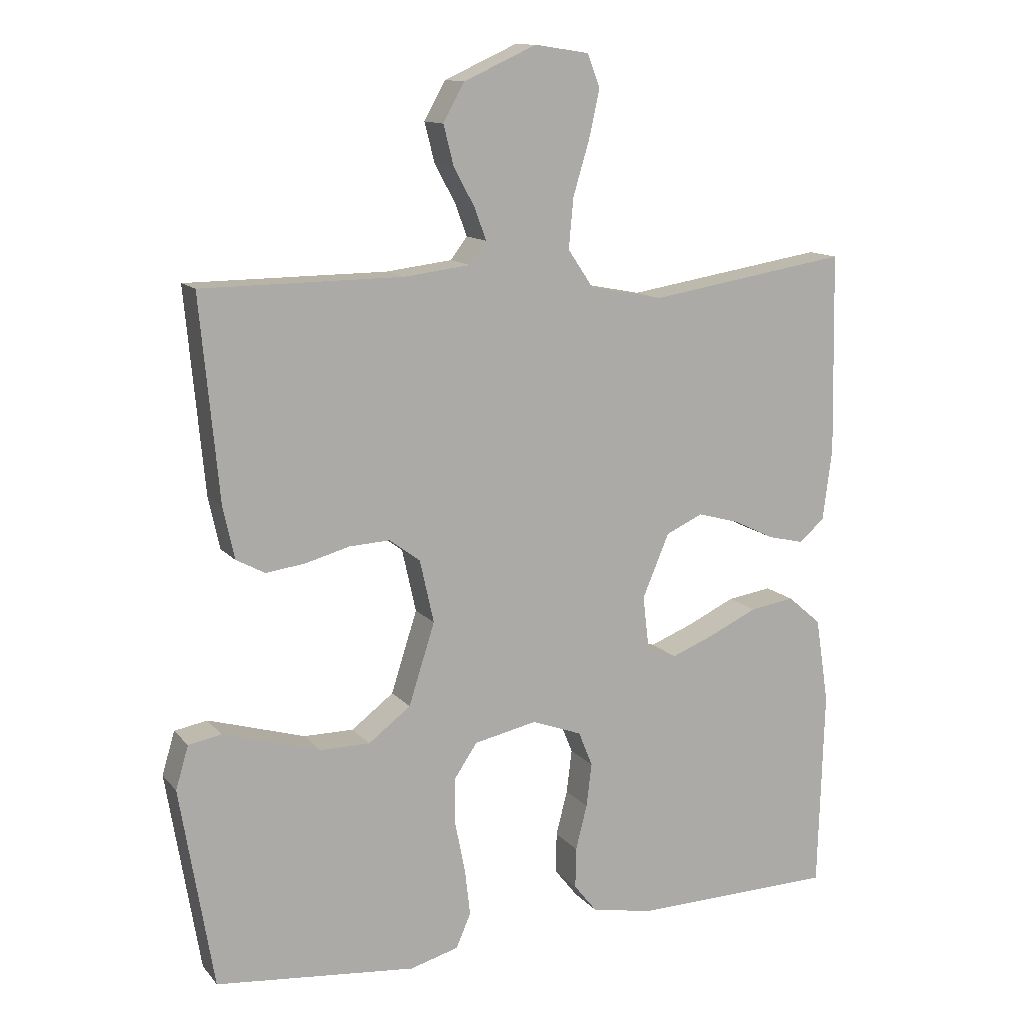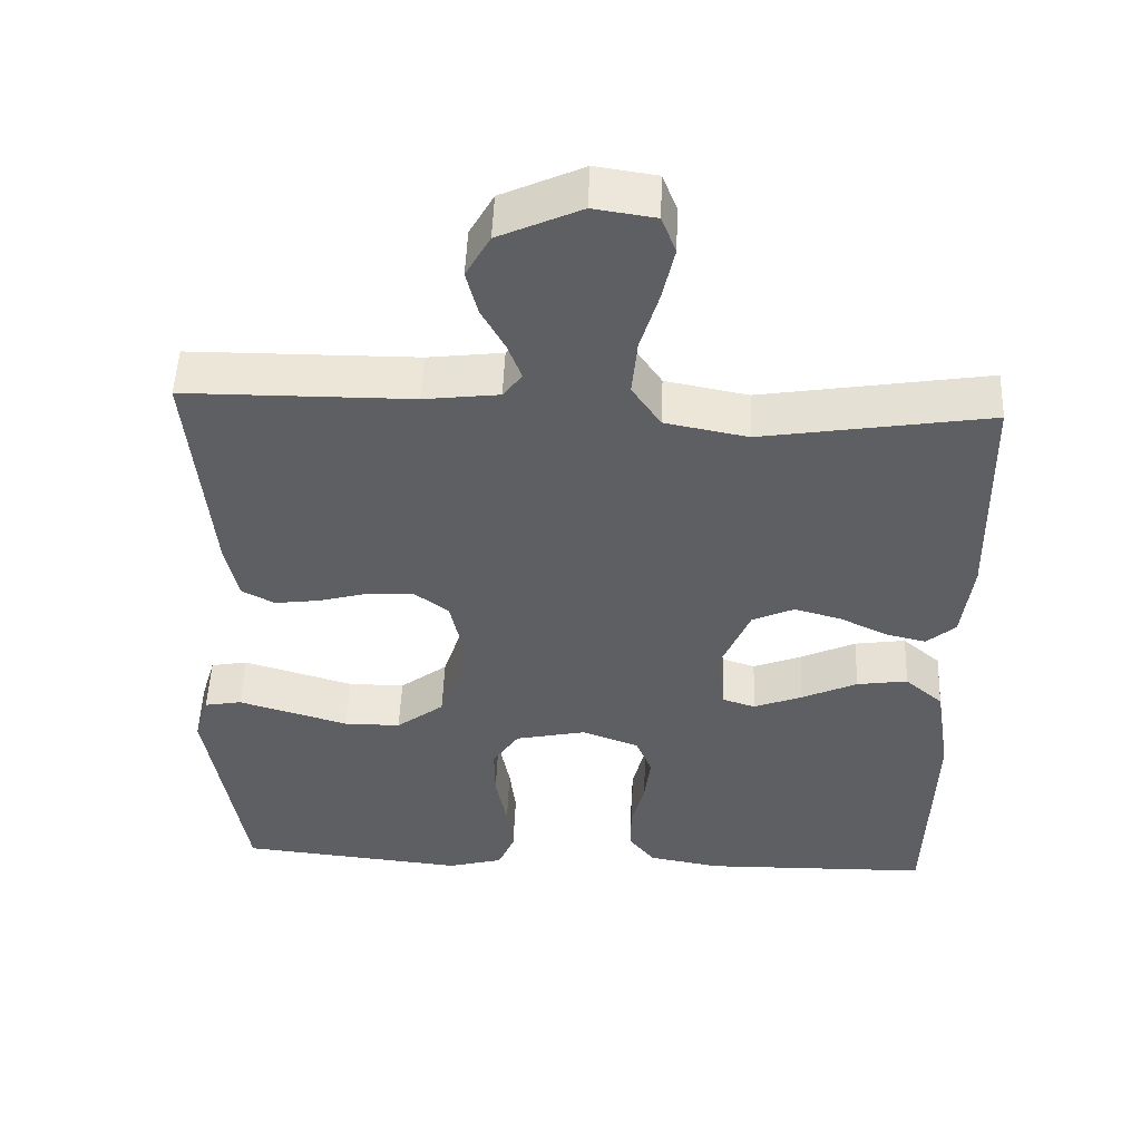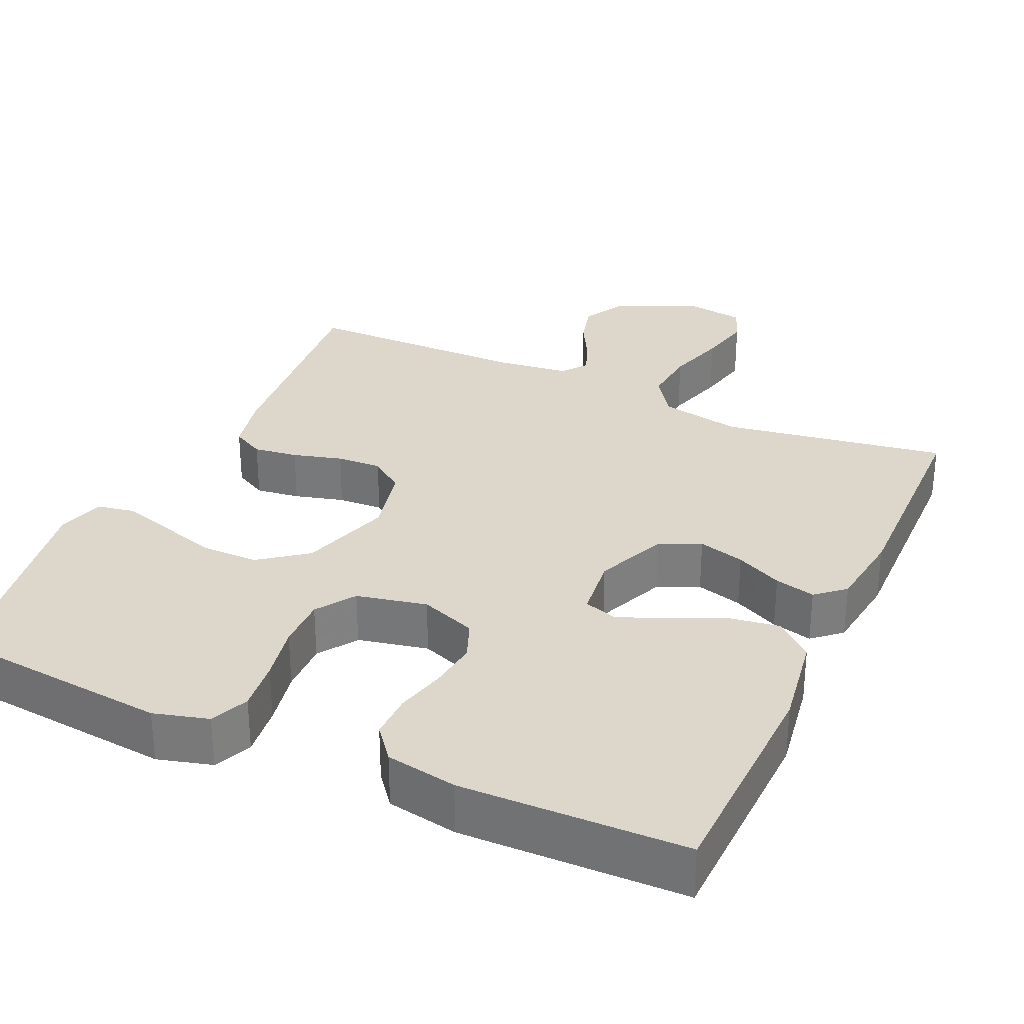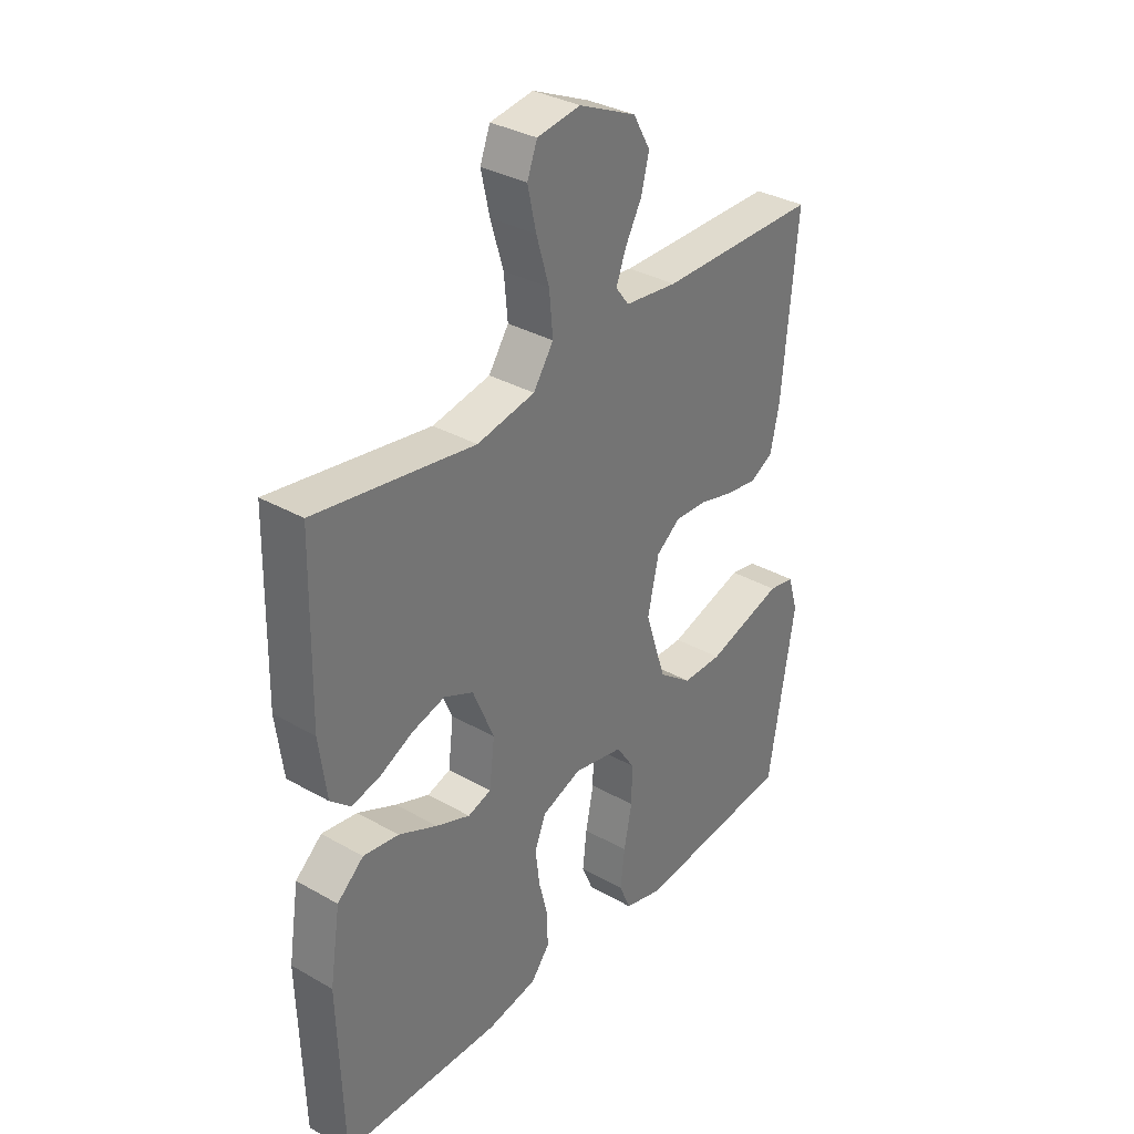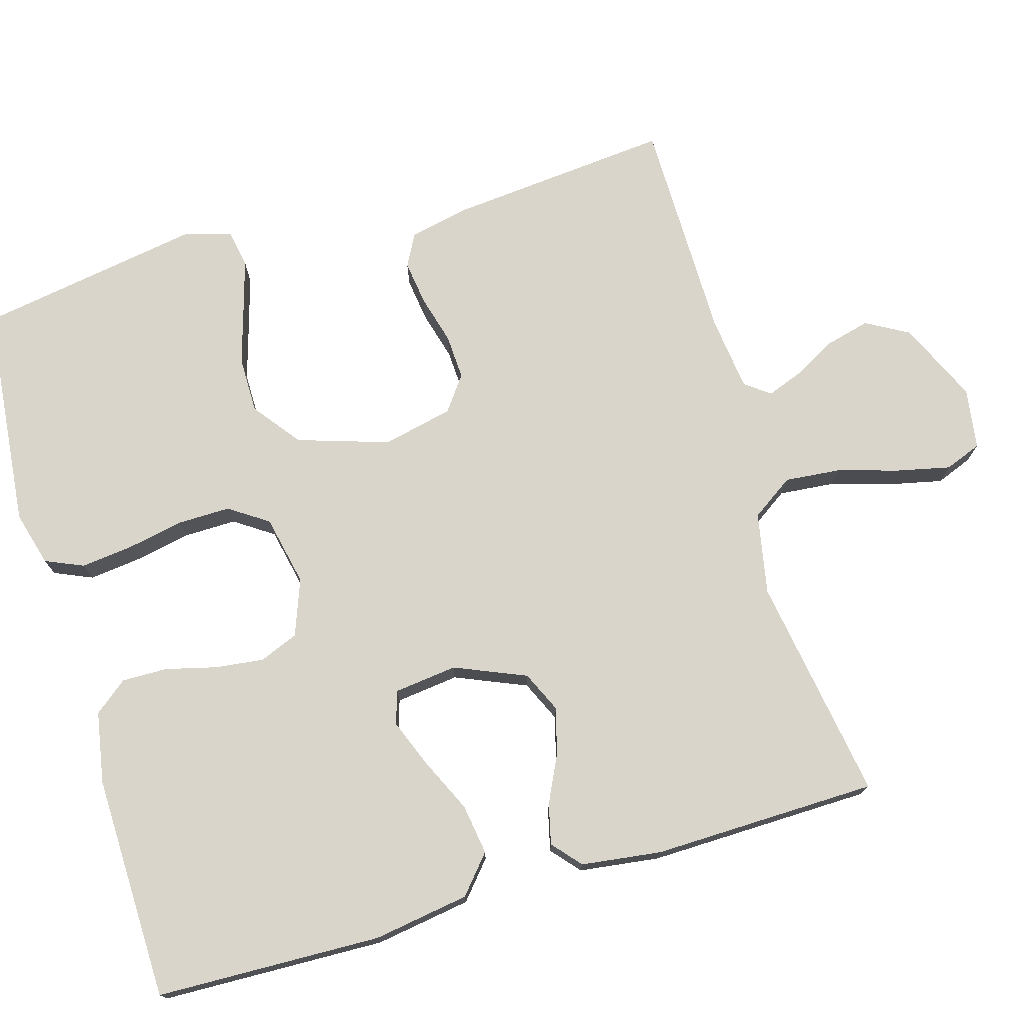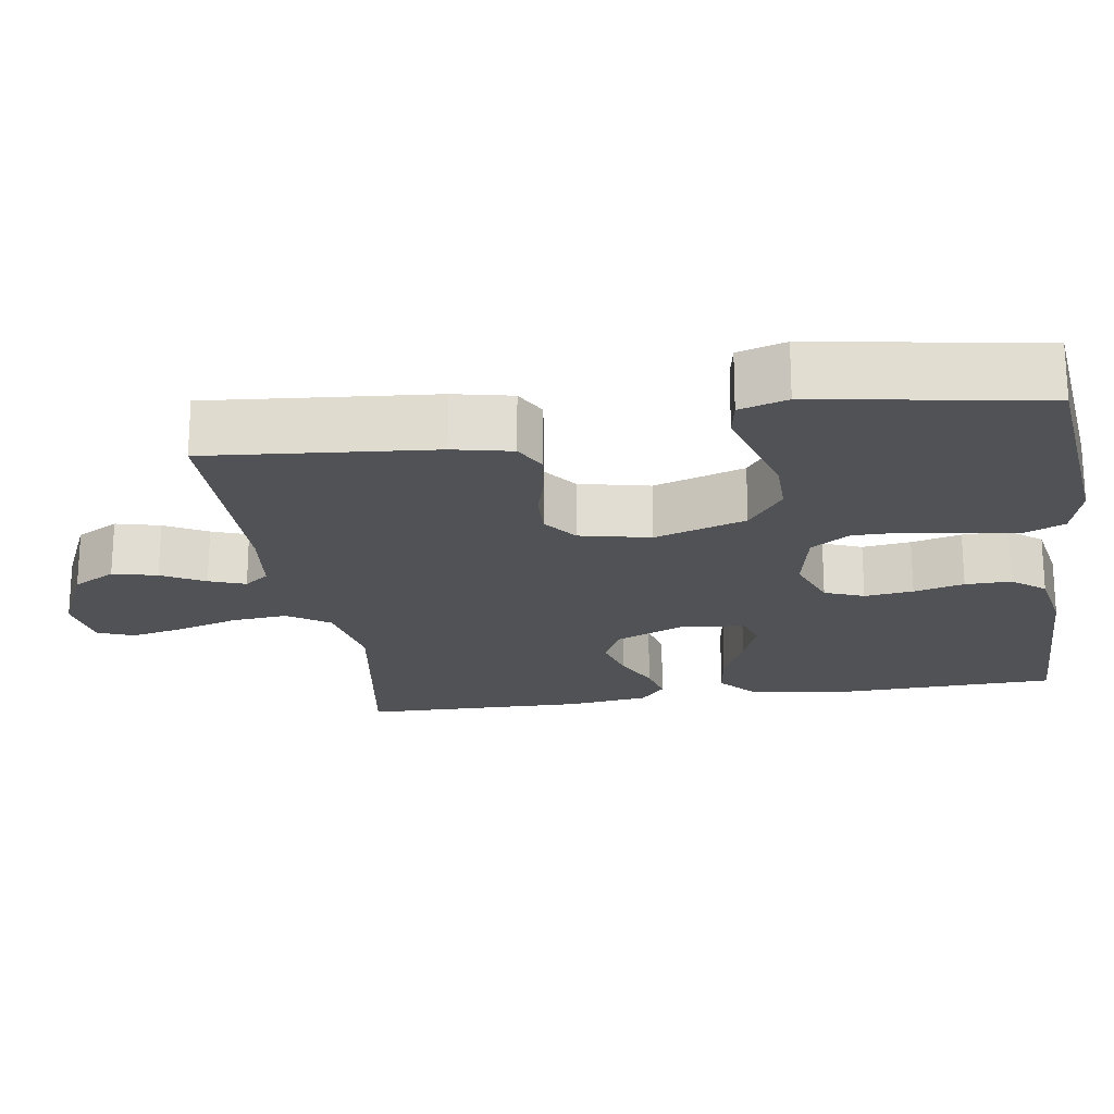
<metadata>
{"format":"obj","ext":"obj","renderer":"f3d","projection":"perspective","resolution":1024,"background":"white","views":[{"elev":12.5,"azim":155.9,"up":"+Z"},{"elev":50.6,"azim":-177.7,"up":"+Z"},{"elev":30.8,"azim":-155.6,"up":"+Y"},{"elev":33.9,"azim":-52.4,"up":"+Z"},{"elev":74.6,"azim":-106.3,"up":"+Y"},{"elev":-20.9,"azim":98.9,"up":"+Y"}]}
</metadata>
<code>
v -0.5 0.07 -0.5
v -0.509 0.07 -0.2
v -0.489 0.07 -0.072
v -0.439 0.07 -0.029
v -0.372 0.07 -0.039
v -0.299 0.07 -0.073
v -0.235 0.07 -0.098
v -0.191 0.07 -0.084
v -0.181 0.07 0
v -0.221 0.07 0.095
v -0.276 0.07 0.12
v -0.338 0.07 0.103
v -0.4 0.07 0.073
v -0.454 0.07 0.06
v -0.492 0.07 0.093
v -0.506 0.07 0.2
v -0.5 0.07 0.5
v -0.2 0.07 0.452
v -0.091 0.07 0.473
v -0.053 0.07 0.529
v -0.06 0.07 0.604
v -0.084 0.07 0.684
v -0.1 0.07 0.756
v -0.081 0.07 0.805
v 0 0.07 0.817
v 0.108 0.07 0.768
v 0.14 0.07 0.711
v 0.125 0.07 0.652
v 0.094 0.07 0.595
v 0.076 0.07 0.547
v 0.101 0.07 0.514
v 0.2 0.07 0.502
v 0.5 0.07 0.5
v 0.472 0.07 0.2
v 0.455 0.07 0.122
v 0.412 0.07 0.099
v 0.353 0.07 0.107
v 0.287 0.07 0.125
v 0.227 0.07 0.128
v 0.181 0.07 0.094
v 0.16 0.07 0
v 0.199 0.07 -0.122
v 0.262 0.07 -0.17
v 0.337 0.07 -0.17
v 0.414 0.07 -0.147
v 0.482 0.07 -0.127
v 0.531 0.07 -0.136
v 0.55 0.07 -0.2
v 0.5 0.07 -0.5
v 0.2 0.07 -0.53
v 0.127 0.07 -0.51
v 0.105 0.07 -0.459
v 0.113 0.07 -0.39
v 0.128 0.07 -0.314
v 0.129 0.07 -0.244
v 0.094 0.07 -0.192
v 0 0.07 -0.172
v -0.075 0.07 -0.2
v -0.096 0.07 -0.252
v -0.088 0.07 -0.317
v -0.071 0.07 -0.384
v -0.07 0.07 -0.445
v -0.105 0.07 -0.489
v -0.2 0.07 -0.506
v -0.5 0 -0.5
v -0.509 0 -0.2
v -0.489 0 -0.072
v -0.439 0 -0.029
v -0.372 0 -0.039
v -0.299 0 -0.073
v -0.235 0 -0.098
v -0.191 0 -0.084
v -0.181 0 0
v -0.221 0 0.095
v -0.276 0 0.12
v -0.338 0 0.103
v -0.4 0 0.073
v -0.454 0 0.06
v -0.492 0 0.093
v -0.506 0 0.2
v -0.5 0 0.5
v -0.2 0 0.452
v -0.091 0 0.473
v -0.053 0 0.529
v -0.06 0 0.604
v -0.084 0 0.684
v -0.1 0 0.756
v -0.081 0 0.805
v 0 0 0.817
v 0.108 0 0.768
v 0.14 0 0.711
v 0.125 0 0.652
v 0.094 0 0.595
v 0.076 0 0.547
v 0.101 0 0.514
v 0.2 0 0.502
v 0.5 0 0.5
v 0.472 0 0.2
v 0.455 0 0.122
v 0.412 0 0.099
v 0.353 0 0.107
v 0.287 0 0.125
v 0.227 0 0.128
v 0.181 0 0.094
v 0.16 0 0
v 0.199 0 -0.122
v 0.262 0 -0.17
v 0.337 0 -0.17
v 0.414 0 -0.147
v 0.482 0 -0.127
v 0.531 0 -0.136
v 0.55 0 -0.2
v 0.5 0 -0.5
v 0.2 0 -0.53
v 0.127 0 -0.51
v 0.105 0 -0.459
v 0.113 0 -0.39
v 0.128 0 -0.314
v 0.129 0 -0.244
v 0.094 0 -0.192
v 0 0 -0.172
v -0.075 0 -0.2
v -0.096 0 -0.252
v -0.088 0 -0.317
v -0.071 0 -0.384
v -0.07 0 -0.445
v -0.105 0 -0.489
v -0.2 0 -0.506
f 60 61 62 63
f 59 60 63 64
f 58 59 64 1
f 51 52 53 54
f 51 54 55
f 50 51 55
f 49 50 55
f 48 49 55 56
f 44 45 46 47
f 44 47 48
f 43 44 48 56
f 35 36 37 38
f 35 38 39
f 32 33 34 35
f 31 32 35 39
f 30 31 39 40
f 26 27 28 29
f 26 29 30
f 25 26 30
f 21 22 23 24
f 21 24 25 30
f 15 16 17 18
f 15 18 19
f 12 13 14 15
f 11 12 15 19
f 10 11 19 20
f 3 4 5 6
f 3 6 7
f 58 1 2 3
f 57 58 3 7
f 42 43 56 57
f 41 42 57 7
f 20 21 30 40
f 9 10 20 40
f 8 9 40 41
f 7 8 41
f 127 126 125 124
f 128 127 124 123
f 65 128 123 122
f 118 117 116 115
f 119 118 115
f 119 115 114
f 119 114 113
f 120 119 113 112
f 111 110 109 108
f 112 111 108
f 120 112 108 107
f 102 101 100 99
f 103 102 99
f 99 98 97 96
f 103 99 96 95
f 104 103 95 94
f 93 92 91 90
f 94 93 90
f 94 90 89
f 88 87 86 85
f 94 89 88 85
f 82 81 80 79
f 83 82 79
f 79 78 77 76
f 83 79 76 75
f 84 83 75 74
f 70 69 68 67
f 71 70 67
f 67 66 65 122
f 71 67 122 121
f 121 120 107 106
f 71 121 106 105
f 104 94 85 84
f 104 84 74 73
f 105 104 73 72
f 105 72 71
f 1 65 66 2
f 2 66 67 3
f 3 67 68 4
f 4 68 69 5
f 5 69 70 6
f 6 70 71 7
f 7 71 72 8
f 8 72 73 9
f 9 73 74 10
f 10 74 75 11
f 11 75 76 12
f 12 76 77 13
f 13 77 78 14
f 14 78 79 15
f 15 79 80 16
f 16 80 81 17
f 17 81 82 18
f 18 82 83 19
f 19 83 84 20
f 20 84 85 21
f 21 85 86 22
f 22 86 87 23
f 23 87 88 24
f 24 88 89 25
f 25 89 90 26
f 26 90 91 27
f 27 91 92 28
f 28 92 93 29
f 29 93 94 30
f 30 94 95 31
f 31 95 96 32
f 32 96 97 33
f 33 97 98 34
f 34 98 99 35
f 35 99 100 36
f 36 100 101 37
f 37 101 102 38
f 38 102 103 39
f 39 103 104 40
f 40 104 105 41
f 41 105 106 42
f 42 106 107 43
f 43 107 108 44
f 44 108 109 45
f 45 109 110 46
f 46 110 111 47
f 47 111 112 48
f 48 112 113 49
f 49 113 114 50
f 50 114 115 51
f 51 115 116 52
f 52 116 117 53
f 53 117 118 54
f 54 118 119 55
f 55 119 120 56
f 56 120 121 57
f 57 121 122 58
f 58 122 123 59
f 59 123 124 60
f 60 124 125 61
f 61 125 126 62
f 62 126 127 63
f 63 127 128 64
f 64 128 65 1

</code>
